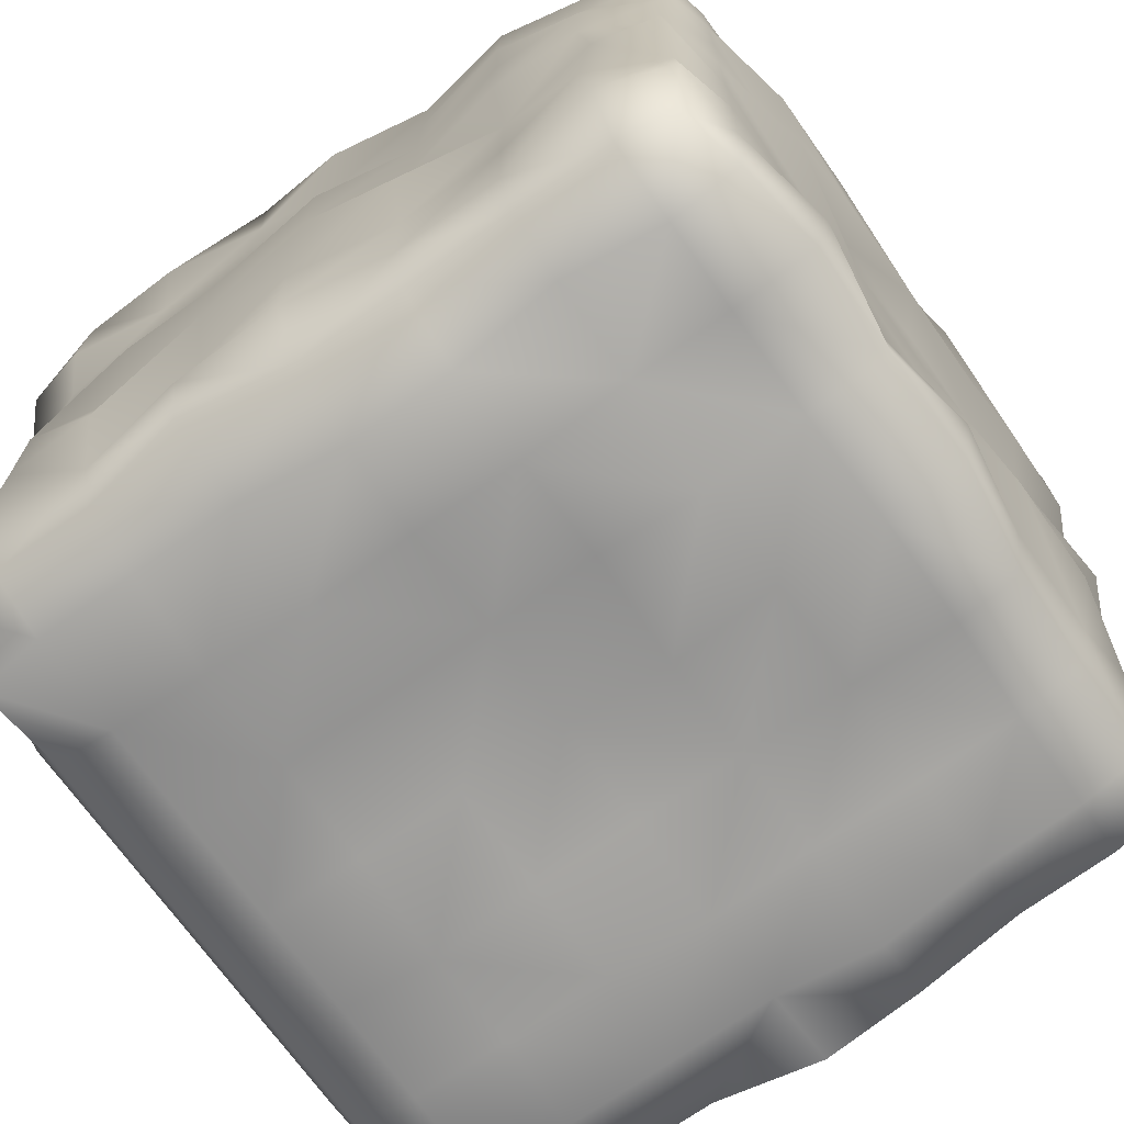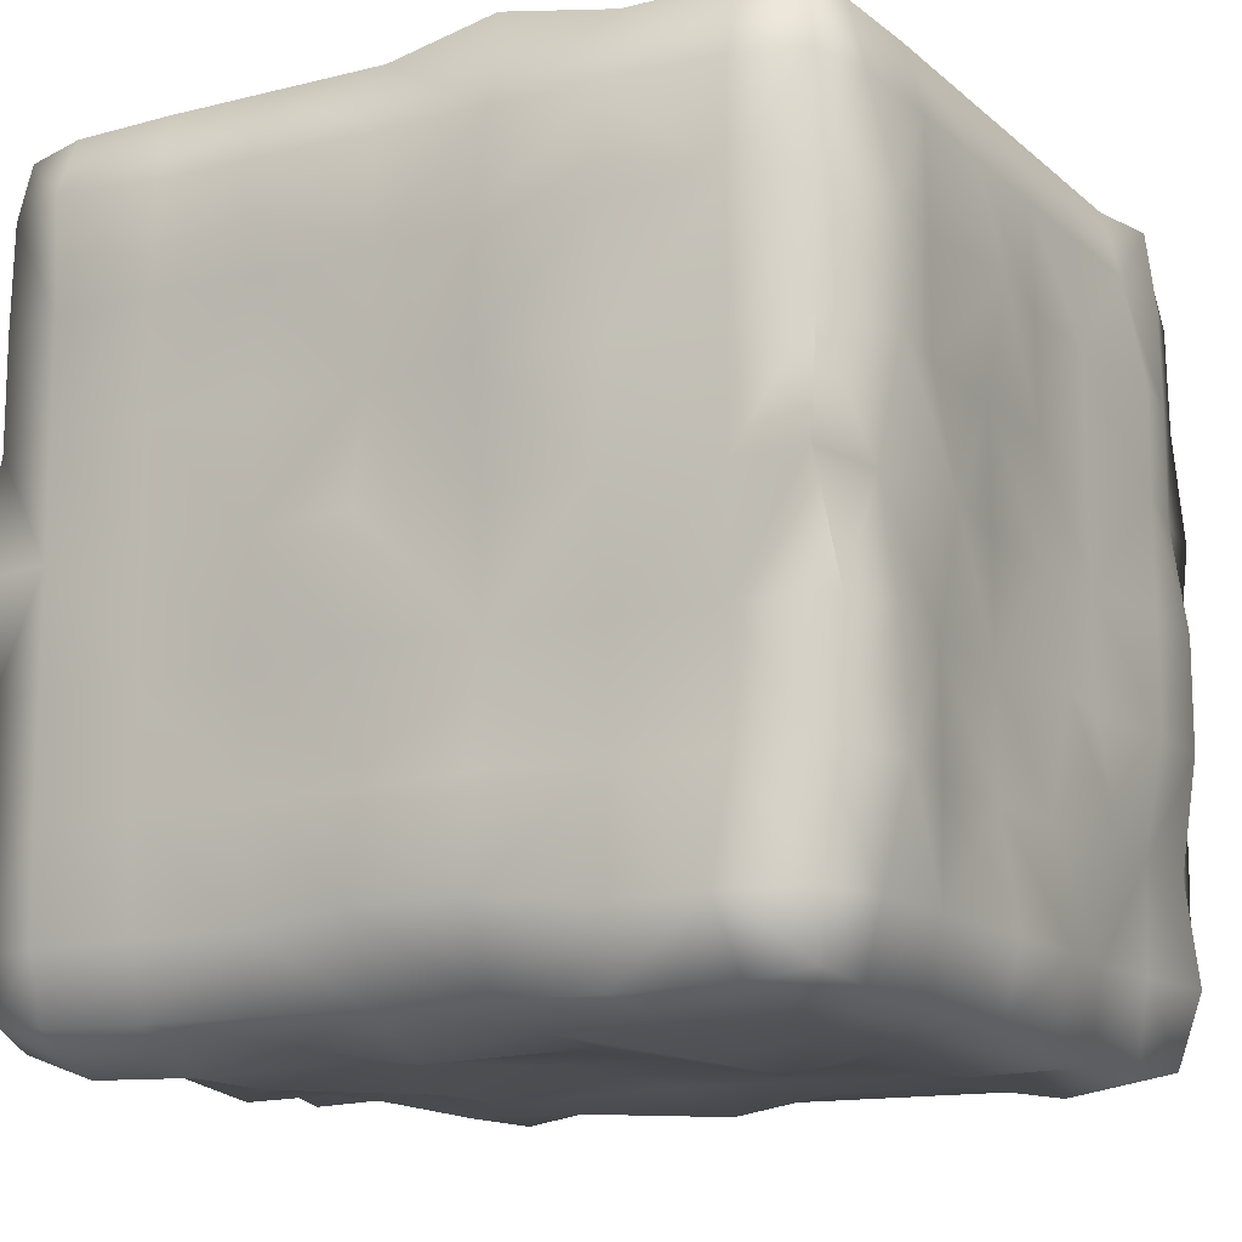
<metadata>
{"format":"obj","ext":"obj","renderer":"f3d","projection":"perspective","resolution":1024,"background":"white","views":[{"elev":-70.5,"azim":125.3,"up":"+Y"},{"elev":-13.6,"azim":-60.6,"up":"+Z"}]}
</metadata>
<code>
o Cube
v -1.714 -1.714 1.714
v -1.714 1.714 1.714
v -1.714 -1.714 -1.714
v -1.714 1.714 -1.714
v 1.714 -1.714 1.714
v 1.714 1.714 1.714
v 1.714 -1.714 -1.714
v 1.714 1.714 -1.714
v -1.753 -1.753 -1.458
v -1.76 -1.76 -0.998
v -1.779 -1.852 -0.5
v -1.852 -1.779 0
v -1.76 -1.76 0.5
v -1.76 -1.76 0.998
v -1.753 -1.753 1.458
v -1.753 -1.458 1.753
v -1.76 -0.998 1.76
v -1.779 -0.5 1.852
v -1.76 -0 1.76
v -1.76 0.5 1.76
v -1.76 0.998 1.76
v -1.753 1.458 1.753
v -1.753 1.753 1.458
v -1.76 1.76 0.998
v -1.76 1.76 0.5
v -1.779 1.852 -0
v -1.76 1.76 -0.5
v -1.76 1.76 -0.998
v -1.753 1.753 -1.458
v -1.753 1.458 -1.753
v -1.76 0.998 -1.76
v -1.76 0.5 -1.76
v -1.76 0 -1.76
v -1.76 -0.5 -1.76
v -1.852 -0.9989 -1.779
v -1.753 -1.458 -1.753
v 1.42 -1.798 -1.798
v 0.9989 -1.779 -1.852
v 0.5 -1.779 -1.852
v -0 -1.836 -1.862
v -0.5 -1.852 -1.779
v -0.998 -1.76 -1.76
v -1.458 -1.753 -1.753
v -1.42 1.798 -1.798
v -0.998 1.76 -1.76
v -0.5 1.76 -1.76
v 0 1.76 -1.76
v 0.5 1.779 -1.852
v 0.998 1.76 -1.76
v 1.458 1.753 -1.753
v 1.753 1.458 -1.753
v 1.76 0.998 -1.76
v 1.76 0.5 -1.76
v 1.76 0 -1.76
v 1.852 -0.5 -1.779
v 1.76 -0.998 -1.76
v 1.798 -1.42 -1.798
v 1.753 -1.753 1.458
v 1.76 -1.76 0.998
v 1.852 -1.779 0.5
v 1.76 -1.76 -0
v 1.76 -1.76 -0.5
v 1.76 -1.76 -0.998
v 1.753 -1.753 -1.458
v 1.753 1.753 -1.458
v 1.76 1.76 -0.998
v 1.76 1.76 -0.5
v 1.852 1.779 0
v 1.852 1.779 0.5
v 1.852 1.779 0.9989
v 1.753 1.753 1.458
v 1.798 1.42 1.798
v 1.852 0.9989 1.779
v 1.76 0.5 1.76
v 1.76 0 1.76
v 1.76 -0.5 1.76
v 1.76 -0.998 1.76
v 1.753 -1.458 1.753
v -1.458 -1.753 1.753
v -0.998 -1.76 1.76
v -0.5 -1.76 1.76
v 0 -1.76 1.76
v 0.5 -1.76 1.76
v 0.998 -1.76 1.76
v 1.42 -1.798 1.798
v 1.458 1.753 1.753
v 0.998 1.76 1.76
v 0.5 1.852 1.779
v -0 1.779 1.852
v -0.5 1.76 1.76
v -0.998 1.76 1.76
v -1.42 1.798 1.798
v -1.828 -1.463 1.463
v -1.924 -0.9988 1.424
v -1.839 -0.5 1.463
v -1.839 -0 1.463
v -1.924 0.5 1.424
v -1.839 0.9982 1.463
v -1.912 1.422 1.472
v -1.839 -1.463 0.9982
v -1.934 -0.9889 0.9992
v -1.934 -0.5 0.9889
v -1.849 0 0.9981
v -1.849 0.5 0.9981
v -1.849 0.9981 0.9981
v -1.839 1.463 0.9982
v -1.839 -1.463 0.5
v -1.849 -0.9981 0.5
v -1.936 -0.5 0.5
v -1.849 -0 0.5
v -1.849 0.5 0.5
v -1.849 0.9981 0.5
v -1.839 1.463 0.5
v -1.839 -1.463 0
v -1.934 -0.9889 -0
v -1.849 -0.5 0
v -1.936 0 -0
v -1.849 0.5 0
v -1.849 0.9981 -0
v -1.839 1.463 0
v -1.839 -1.463 -0.5
v -1.849 -0.9981 -0.5
v -1.849 -0.5 -0.5
v -1.936 -0 -0.5
v -1.849 0.5 -0.5
v -1.849 0.9981 -0.5
v -1.839 1.463 -0.5
v -1.839 -1.463 -0.9982
v -1.849 -0.9981 -0.9981
v -1.936 -0.4992 -0.9992
v -1.849 0 -0.9981
v -1.849 0.5 -0.9981
v -1.849 0.9981 -0.9981
v -1.839 1.463 -0.9982
v -1.912 -1.422 -1.472
v -1.839 -0.9982 -1.463
v -1.924 -0.5 -1.424
v -1.924 0 -1.424
v -1.839 0.5 -1.463
v -1.839 0.9982 -1.463
v -1.828 1.463 -1.463
v -1.463 -1.463 -1.828
v -1.463 -0.9982 -1.839
v -1.463 -0.5 -1.839
v -1.424 0 -1.924
v -1.463 0.5 -1.839
v -1.424 0.9988 -1.924
v -1.422 1.472 -1.912
v -0.9982 -1.463 -1.839
v -0.9992 -0.9889 -1.934
v -0.9981 -0.5 -1.849
v -0.9981 0 -1.849
v -0.9981 0.5 -1.849
v -0.9992 0.9889 -1.934
v -0.9982 1.463 -1.839
v -0.5 -1.463 -1.839
v -0.5 -0.9889 -1.934
v -0.5 -0.5 -1.849
v -0.5 -0 -1.849
v -0.5 0.5 -1.936
v -0.5 0.9981 -1.849
v -0.5 1.424 -1.924
v 0 -1.487 -1.92
v 0 -0.9981 -1.849
v -0 -0.5 -1.849
v 0 -0 -1.849
v -0 0.4992 -1.936
v 0 0.9981 -1.849
v -0 1.463 -1.839
v 0.5 -1.463 -1.839
v 0.5 -0.9981 -1.849
v 0.5 -0.5 -1.849
v 0.5 0 -1.849
v 0.4992 0.5 -1.936
v 0.5 0.9889 -1.934
v 0.5 1.463 -1.839
v 0.9896 -1.477 -1.922
v 0.9981 -0.9981 -1.849
v 0.9981 -0.5 -1.849
v 0.9889 0 -1.934
v 0.9981 0.5 -1.849
v 0.9889 0.9992 -1.934
v 0.9982 1.463 -1.839
v 1.463 -1.463 -1.828
v 1.463 -0.9982 -1.839
v 1.463 -0.5 -1.839
v 1.463 -0 -1.839
v 1.463 0.5 -1.839
v 1.463 0.9982 -1.839
v 1.463 1.463 -1.828
v 1.912 -1.422 -1.472
v 1.924 -0.9988 -1.424
v 1.92 -0.5 -1.487
v 1.924 0 -1.424
v 1.924 0.5 -1.424
v 1.839 0.9982 -1.463
v 1.828 1.463 -1.463
v 1.839 -1.463 -0.9982
v 1.849 -0.9981 -0.9981
v 1.849 -0.5 -0.9981
v 1.936 -0 -1
v 1.936 0.5 -1
v 1.934 0.9992 -0.9889
v 1.924 1.424 -0.9988
v 1.839 -1.463 -0.5
v 1.849 -0.9981 -0.5
v 1.936 -0.5 -0.5
v 1.849 -0 -0.5
v 1.849 0.5 -0.5
v 1.849 0.9981 -0.5
v 1.839 1.463 -0.5
v 1.924 -1.424 -0
v 1.936 -0.9992 -0
v 1.981 -0.5 -0
v 1.936 -0 0
v 1.936 0.5 -0
v 1.849 0.9981 0
v 1.92 1.487 0
v 1.92 -1.487 0.5
v 1.849 -0.9981 0.5
v 1.936 -0.5 0.4992
v 1.936 -0 0.5
v 1.849 0.5 0.5
v 1.849 0.9981 0.5
v 1.839 1.463 0.5
v 1.839 -1.463 0.9982
v 1.934 -0.9889 0.9992
v 1.849 -0.5 0.9981
v 1.934 0 0.9889
v 1.849 0.5 0.9981
v 1.849 0.9981 0.9981
v 1.92 1.487 0.9992
v 1.912 -1.422 1.472
v 1.924 -0.9988 1.424
v 1.924 -0.5 1.424
v 1.839 -0 1.463
v 1.839 0.5 1.463
v 1.92 0.9992 1.487
v 1.912 1.422 1.472
v 1.463 -1.463 1.828
v 1.463 -0.9982 1.839
v 1.424 -0.5 1.924
v 1.463 0 1.839
v 1.463 0.5 1.839
v 1.463 0.9982 1.839
v 1.463 1.463 1.828
v 0.9988 -1.424 1.924
v 0.9981 -0.9981 1.849
v 0.9981 -0.5 1.849
v 0.9981 0 1.849
v 0.9981 0.5 1.849
v 0.9981 0.9981 1.849
v 0.9982 1.463 1.839
v 0.5 -1.424 1.924
v 0.5 -0.9992 1.936
v 0.5 -0.5 1.936
v 0.5 -0 1.936
v 0.5 0.4992 1.936
v 0.5 0.9981 1.849
v 0.5 1.463 1.839
v 0 -1.424 1.924
v -0 -0.9981 1.849
v 0 -0.5 1.849
v -0 -0 1.849
v 0 0.5 1.936
v -0 0.9981 1.849
v -0 1.487 1.92
v -0.5 -1.424 1.924
v -0.5 -0.9981 1.849
v -0.5 -0.5 1.849
v -0.5 0 1.849
v -0.4992 0.5 1.936
v -0.5 0.9981 1.849
v -0.5 1.463 1.839
v -0.9988 -1.424 1.924
v -0.9889 -0.9992 1.934
v -1 -0.5 1.936
v -0.9981 0 1.849
v -0.9981 0.5 1.849
v -0.9981 0.9981 1.849
v -0.9982 1.463 1.839
v -1.472 -1.422 1.912
v -1.463 -0.9982 1.839
v -1.477 -0.4992 1.924
v -1.463 -0 1.839
v -1.463 0.5 1.839
v -1.463 0.9982 1.839
v -1.422 1.472 1.912
v -1.463 -1.828 -1.463
v -0.9982 -1.839 -1.463
v -0.5 -1.92 -1.487
v 0 -1.92 -1.487
v 0.5 -1.839 -1.463
v 0.9982 -1.839 -1.463
v 1.422 -1.912 -1.472
v -1.424 -1.924 -0.9988
v -0.9981 -1.849 -0.9981
v -0.5 -1.849 -0.9981
v 0 -1.849 -0.9981
v 0.5 -1.934 -0.9889
v 0.9981 -1.849 -0.9981
v 1.463 -1.839 -0.9982
v -1.487 -1.92 -0.5
v -0.9981 -1.849 -0.5
v -0.5 -1.849 -0.5
v -0 -1.936 -0.5
v 0.5 -1.849 -0.5
v 0.9992 -1.936 -0.4992
v 1.424 -1.924 -0.5
v -1.463 -1.839 0
v -0.9889 -1.934 0
v -0.5 -1.849 -0
v -0 -1.849 0
v 0.5 -1.849 -0
v 1 -1.936 0
v 1.424 -1.924 -0
v -1.424 -1.924 0.5
v -0.9981 -1.849 0.5
v -0.5 -1.849 0.5
v 0 -1.849 0.5
v 0.5 -1.849 0.5
v 0.9889 -1.934 0.5
v 1.463 -1.839 0.5
v -1.424 -1.924 0.9988
v -0.9981 -1.849 0.9981
v -0.5 -1.934 0.9889
v 0 -1.849 0.9981
v 0.5 -1.849 0.9981
v 0.9992 -1.934 0.9889
v 1.463 -1.839 0.9982
v -1.463 -1.828 1.463
v -0.9982 -1.839 1.463
v -0.5 -1.839 1.463
v 0 -1.839 1.463
v 0.5 -1.839 1.463
v 0.9982 -1.839 1.463
v 1.463 -1.828 1.463
v 1.463 1.828 -1.463
v 0.9988 1.924 -1.424
v 0.5 1.839 -1.463
v 0 1.839 -1.463
v -0.5 1.839 -1.463
v -0.9988 1.924 -1.424
v -1.422 1.912 -1.472
v 1.463 1.839 -0.9982
v 0.9889 1.934 -0.9992
v 0.5 1.849 -0.9981
v 0 1.934 -0.9889
v -0.5 1.849 -0.9981
v -0.9981 1.849 -0.9981
v -1.463 1.839 -0.9982
v 1.463 1.839 -0.5
v 0.9889 1.934 -0.5
v 0.5 1.849 -0.5
v 0 1.936 -0.5
v -0.5 1.849 -0.5
v -0.9981 1.849 -0.5
v -1.463 1.839 -0.5
v 1.463 1.839 0
v 0.9981 1.849 0
v 0.5 1.849 -0
v 0 1.849 0
v -0.5 1.936 -0
v -0.9889 1.934 0
v -1.463 1.839 0
v 1.463 1.839 0.5
v 0.9889 1.934 0.5
v 0.5 1.849 0.5
v 0 1.936 0.5
v -0.5 1.849 0.5
v -0.9981 1.849 0.5
v -1.463 1.839 0.5
v 1.463 1.839 0.9982
v 0.9981 1.849 0.9981
v 0.5 1.936 1
v 0 1.849 0.9981
v -0.5 1.936 0.9992
v -0.9981 1.849 0.9981
v -1.463 1.839 0.9982
v 1.422 1.912 1.472
v 0.9988 1.924 1.424
v 0.5 1.924 1.477
v -0 1.839 1.463
v -0.5 1.924 1.424
v -0.9982 1.839 1.463
v -1.463 1.828 1.463
f 94 100 93
f 94 102 101
f 95 103 102
f 97 103 96
f 97 105 104
f 99 105 98
f 100 108 107
f 101 109 108
f 102 110 109
f 104 110 103
f 104 112 111
f 105 113 112
f 108 114 107
f 109 115 108
f 110 116 109
f 110 118 117
f 112 118 111
f 113 119 112
f 114 122 121
f 115 123 122
f 117 123 116
f 118 124 117
f 119 125 118
f 120 126 119
f 121 129 128
f 123 129 122
f 123 131 130
f 125 131 124
f 126 132 125
f 127 133 126
f 129 135 128
f 129 137 136
f 130 138 137
f 132 138 131
f 133 139 132
f 134 140 133
f 1 93 15
f 17 93 16
f 17 95 94
f 19 95 18
f 20 96 19
f 20 98 97
f 21 99 98
f 2 99 22
f 23 106 99
f 24 113 106
f 25 120 113
f 120 27 127
f 127 28 134
f 134 29 141
f 141 4 30
f 140 30 31
f 139 31 32
f 139 33 138
f 138 34 137
f 136 34 35
f 135 35 36
f 135 3 9
f 128 9 10
f 121 10 11
f 12 121 11
f 13 114 12
f 14 107 13
f 15 100 14
f 143 149 142
f 144 150 143
f 145 151 144
f 145 153 152
f 147 153 146
f 147 155 154
f 149 157 156
f 151 157 150
f 152 158 151
f 153 159 152
f 154 160 153
f 154 162 161
f 156 164 163
f 157 165 164
f 158 166 165
f 159 167 166
f 160 168 167
f 162 168 161
f 164 170 163
f 165 171 164
f 166 172 165
f 167 173 166
f 167 175 174
f 168 176 175
f 170 178 177
f 171 179 178
f 172 180 179
f 174 180 173
f 174 182 181
f 176 182 175
f 178 184 177
f 178 186 185
f 179 187 186
f 181 187 180
f 181 189 188
f 183 189 182
f 3 142 43
f 36 143 142
f 34 143 35
f 33 144 34
f 33 146 145
f 31 146 32
f 30 147 31
f 4 148 30
f 148 45 155
f 155 46 162
f 46 169 162
f 47 176 169
f 176 49 183
f 183 50 190
f 190 8 51
f 189 51 52
f 188 52 53
f 188 54 187
f 186 54 55
f 186 56 185
f 185 57 184
f 184 7 37
f 177 37 38
f 39 177 38
f 163 39 40
f 156 40 41
f 42 156 41
f 43 149 42
f 192 198 191
f 192 200 199
f 194 200 193
f 195 201 194
f 195 203 202
f 196 204 203
f 199 205 198
f 200 206 199
f 200 208 207
f 202 208 201
f 203 209 202
f 204 210 203
f 206 212 205
f 207 213 206
f 207 215 214
f 209 215 208
f 209 217 216
f 211 217 210
f 212 220 219
f 213 221 220
f 215 221 214
f 216 222 215
f 217 223 216
f 217 225 224
f 220 226 219
f 221 227 220
f 221 229 228
f 223 229 222
f 224 230 223
f 225 231 224
f 226 234 233
f 227 235 234
f 229 235 228
f 230 236 229
f 231 237 230
f 231 239 238
f 7 191 64
f 56 191 57
f 56 193 192
f 54 193 55
f 53 194 54
f 53 196 195
f 51 196 52
f 8 197 51
f 197 66 204
f 66 211 204
f 211 68 218
f 218 69 225
f 69 232 225
f 232 71 239
f 239 6 72
f 239 73 238
f 237 73 74
f 237 75 236
f 236 76 235
f 235 77 234
f 233 77 78
f 233 5 58
f 226 58 59
f 60 226 59
f 61 219 60
f 205 61 62
f 63 205 62
f 64 198 63
f 241 247 240
f 242 248 241
f 242 250 249
f 244 250 243
f 244 252 251
f 245 253 252
f 247 255 254
f 248 256 255
f 249 257 256
f 250 258 257
f 251 259 258
f 252 260 259
f 255 261 254
f 256 262 255
f 257 263 256
f 257 265 264
f 259 265 258
f 260 266 259
f 261 269 268
f 263 269 262
f 264 270 263
f 264 272 271
f 266 272 265
f 266 274 273
f 268 276 275
f 270 276 269
f 270 278 277
f 271 279 278
f 273 279 272
f 274 280 273
f 275 283 282
f 277 283 276
f 277 285 284
f 279 285 278
f 280 286 279
f 280 288 287
f 5 240 85
f 78 241 240
f 76 241 77
f 76 243 242
f 74 243 75
f 74 245 244
f 72 245 73
f 6 246 72
f 86 253 246
f 87 260 253
f 260 89 267
f 89 274 267
f 274 91 281
f 91 288 281
f 288 2 22
f 287 22 21
f 286 21 20
f 285 20 19
f 285 18 284
f 283 18 17
f 282 17 16
f 282 1 79
f 275 79 80
f 268 80 81
f 261 81 82
f 254 82 83
f 84 254 83
f 240 84 85
f 290 296 289
f 290 298 297
f 292 298 291
f 293 299 292
f 293 301 300
f 295 301 294
f 296 304 303
f 298 304 297
f 299 305 298
f 300 306 299
f 300 308 307
f 301 309 308
f 304 310 303
f 305 311 304
f 305 313 312
f 307 313 306
f 308 314 307
f 308 316 315
f 311 317 310
f 311 319 318
f 313 319 312
f 314 320 313
f 314 322 321
f 316 322 315
f 317 325 324
f 318 326 325
f 320 326 319
f 321 327 320
f 322 328 321
f 323 329 322
f 324 332 331
f 325 333 332
f 327 333 326
f 328 334 327
f 328 336 335
f 330 336 329
f 3 289 9
f 43 290 289
f 41 290 42
f 41 292 291
f 39 292 40
f 39 294 293
f 37 294 38
f 7 295 37
f 64 302 295
f 302 62 309
f 62 316 309
f 61 323 316
f 323 59 330
f 330 58 337
f 337 5 85
f 336 85 84
f 335 84 83
f 335 82 334
f 334 81 333
f 333 80 332
f 332 79 331
f 331 1 15
f 14 331 15
f 317 14 13
f 310 13 12
f 11 310 12
f 10 303 11
f 289 10 9
f 339 345 338
f 339 347 346
f 341 347 340
f 341 349 348
f 343 349 342
f 343 351 350
f 345 353 352
f 347 353 346
f 348 354 347
f 348 356 355
f 349 357 356
f 350 358 357
f 352 360 359
f 353 361 360
f 354 362 361
f 356 362 355
f 356 364 363
f 357 365 364
f 360 366 359
f 361 367 360
f 362 368 361
f 363 369 362
f 364 370 363
f 365 371 364
f 366 374 373
f 367 375 374
f 368 376 375
f 370 376 369
f 370 378 377
f 372 378 371
f 373 381 380
f 375 381 374
f 375 383 382
f 376 384 383
f 378 384 377
f 379 385 378
f 8 338 65
f 49 338 50
f 49 340 339
f 47 340 48
f 47 342 341
f 45 342 46
f 45 344 343
f 4 344 44
f 29 351 344
f 28 358 351
f 27 365 358
f 365 25 372
f 372 24 379
f 379 23 386
f 386 2 92
f 385 92 91
f 385 90 384
f 383 90 89
f 383 88 382
f 382 87 381
f 380 87 86
f 380 6 71
f 373 71 70
f 69 373 70
f 359 69 68
f 67 359 68
f 66 352 67
f 65 345 66
f 94 101 100
f 94 95 102
f 95 96 103
f 97 104 103
f 97 98 105
f 99 106 105
f 100 101 108
f 101 102 109
f 102 103 110
f 104 111 110
f 104 105 112
f 105 106 113
f 108 115 114
f 109 116 115
f 110 117 116
f 110 111 118
f 112 119 118
f 113 120 119
f 114 115 122
f 115 116 123
f 117 124 123
f 118 125 124
f 119 126 125
f 120 127 126
f 121 122 129
f 123 130 129
f 123 124 131
f 125 132 131
f 126 133 132
f 127 134 133
f 129 136 135
f 129 130 137
f 130 131 138
f 132 139 138
f 133 140 139
f 134 141 140
f 1 16 93
f 17 94 93
f 17 18 95
f 19 96 95
f 20 97 96
f 20 21 98
f 21 22 99
f 2 23 99
f 23 24 106
f 24 25 113
f 25 26 120
f 120 26 27
f 127 27 28
f 134 28 29
f 141 29 4
f 140 141 30
f 139 140 31
f 139 32 33
f 138 33 34
f 136 137 34
f 135 136 35
f 135 36 3
f 128 135 9
f 121 128 10
f 12 114 121
f 13 107 114
f 14 100 107
f 15 93 100
f 143 150 149
f 144 151 150
f 145 152 151
f 145 146 153
f 147 154 153
f 147 148 155
f 149 150 157
f 151 158 157
f 152 159 158
f 153 160 159
f 154 161 160
f 154 155 162
f 156 157 164
f 157 158 165
f 158 159 166
f 159 160 167
f 160 161 168
f 162 169 168
f 164 171 170
f 165 172 171
f 166 173 172
f 167 174 173
f 167 168 175
f 168 169 176
f 170 171 178
f 171 172 179
f 172 173 180
f 174 181 180
f 174 175 182
f 176 183 182
f 178 185 184
f 178 179 186
f 179 180 187
f 181 188 187
f 181 182 189
f 183 190 189
f 3 36 142
f 36 35 143
f 34 144 143
f 33 145 144
f 33 32 146
f 31 147 146
f 30 148 147
f 4 44 148
f 148 44 45
f 155 45 46
f 46 47 169
f 47 48 176
f 176 48 49
f 183 49 50
f 190 50 8
f 189 190 51
f 188 189 52
f 188 53 54
f 186 187 54
f 186 55 56
f 185 56 57
f 184 57 7
f 177 184 37
f 39 170 177
f 163 170 39
f 156 163 40
f 42 149 156
f 43 142 149
f 192 199 198
f 192 193 200
f 194 201 200
f 195 202 201
f 195 196 203
f 196 197 204
f 199 206 205
f 200 207 206
f 200 201 208
f 202 209 208
f 203 210 209
f 204 211 210
f 206 213 212
f 207 214 213
f 207 208 215
f 209 216 215
f 209 210 217
f 211 218 217
f 212 213 220
f 213 214 221
f 215 222 221
f 216 223 222
f 217 224 223
f 217 218 225
f 220 227 226
f 221 228 227
f 221 222 229
f 223 230 229
f 224 231 230
f 225 232 231
f 226 227 234
f 227 228 235
f 229 236 235
f 230 237 236
f 231 238 237
f 231 232 239
f 7 57 191
f 56 192 191
f 56 55 193
f 54 194 193
f 53 195 194
f 53 52 196
f 51 197 196
f 8 65 197
f 197 65 66
f 66 67 211
f 211 67 68
f 218 68 69
f 69 70 232
f 232 70 71
f 239 71 6
f 239 72 73
f 237 238 73
f 237 74 75
f 236 75 76
f 235 76 77
f 233 234 77
f 233 78 5
f 226 233 58
f 60 219 226
f 61 212 219
f 205 212 61
f 63 198 205
f 64 191 198
f 241 248 247
f 242 249 248
f 242 243 250
f 244 251 250
f 244 245 252
f 245 246 253
f 247 248 255
f 248 249 256
f 249 250 257
f 250 251 258
f 251 252 259
f 252 253 260
f 255 262 261
f 256 263 262
f 257 264 263
f 257 258 265
f 259 266 265
f 260 267 266
f 261 262 269
f 263 270 269
f 264 271 270
f 264 265 272
f 266 273 272
f 266 267 274
f 268 269 276
f 270 277 276
f 270 271 278
f 271 272 279
f 273 280 279
f 274 281 280
f 275 276 283
f 277 284 283
f 277 278 285
f 279 286 285
f 280 287 286
f 280 281 288
f 5 78 240
f 78 77 241
f 76 242 241
f 76 75 243
f 74 244 243
f 74 73 245
f 72 246 245
f 6 86 246
f 86 87 253
f 87 88 260
f 260 88 89
f 89 90 274
f 274 90 91
f 91 92 288
f 288 92 2
f 287 288 22
f 286 287 21
f 285 286 20
f 285 19 18
f 283 284 18
f 282 283 17
f 282 16 1
f 275 282 79
f 268 275 80
f 261 268 81
f 254 261 82
f 84 247 254
f 240 247 84
f 290 297 296
f 290 291 298
f 292 299 298
f 293 300 299
f 293 294 301
f 295 302 301
f 296 297 304
f 298 305 304
f 299 306 305
f 300 307 306
f 300 301 308
f 301 302 309
f 304 311 310
f 305 312 311
f 305 306 313
f 307 314 313
f 308 315 314
f 308 309 316
f 311 318 317
f 311 312 319
f 313 320 319
f 314 321 320
f 314 315 322
f 316 323 322
f 317 318 325
f 318 319 326
f 320 327 326
f 321 328 327
f 322 329 328
f 323 330 329
f 324 325 332
f 325 326 333
f 327 334 333
f 328 335 334
f 328 329 336
f 330 337 336
f 3 43 289
f 43 42 290
f 41 291 290
f 41 40 292
f 39 293 292
f 39 38 294
f 37 295 294
f 7 64 295
f 64 63 302
f 302 63 62
f 62 61 316
f 61 60 323
f 323 60 59
f 330 59 58
f 337 58 5
f 336 337 85
f 335 336 84
f 335 83 82
f 334 82 81
f 333 81 80
f 332 80 79
f 331 79 1
f 14 324 331
f 317 324 14
f 310 317 13
f 11 303 310
f 10 296 303
f 289 296 10
f 339 346 345
f 339 340 347
f 341 348 347
f 341 342 349
f 343 350 349
f 343 344 351
f 345 346 353
f 347 354 353
f 348 355 354
f 348 349 356
f 349 350 357
f 350 351 358
f 352 353 360
f 353 354 361
f 354 355 362
f 356 363 362
f 356 357 364
f 357 358 365
f 360 367 366
f 361 368 367
f 362 369 368
f 363 370 369
f 364 371 370
f 365 372 371
f 366 367 374
f 367 368 375
f 368 369 376
f 370 377 376
f 370 371 378
f 372 379 378
f 373 374 381
f 375 382 381
f 375 376 383
f 376 377 384
f 378 385 384
f 379 386 385
f 8 50 338
f 49 339 338
f 49 48 340
f 47 341 340
f 47 46 342
f 45 343 342
f 45 44 344
f 4 29 344
f 29 28 351
f 28 27 358
f 27 26 365
f 365 26 25
f 372 25 24
f 379 24 23
f 386 23 2
f 385 386 92
f 385 91 90
f 383 384 90
f 383 89 88
f 382 88 87
f 380 381 87
f 380 86 6
f 373 380 71
f 69 366 373
f 359 366 69
f 67 352 359
f 66 345 352
f 65 338 345

</code>
